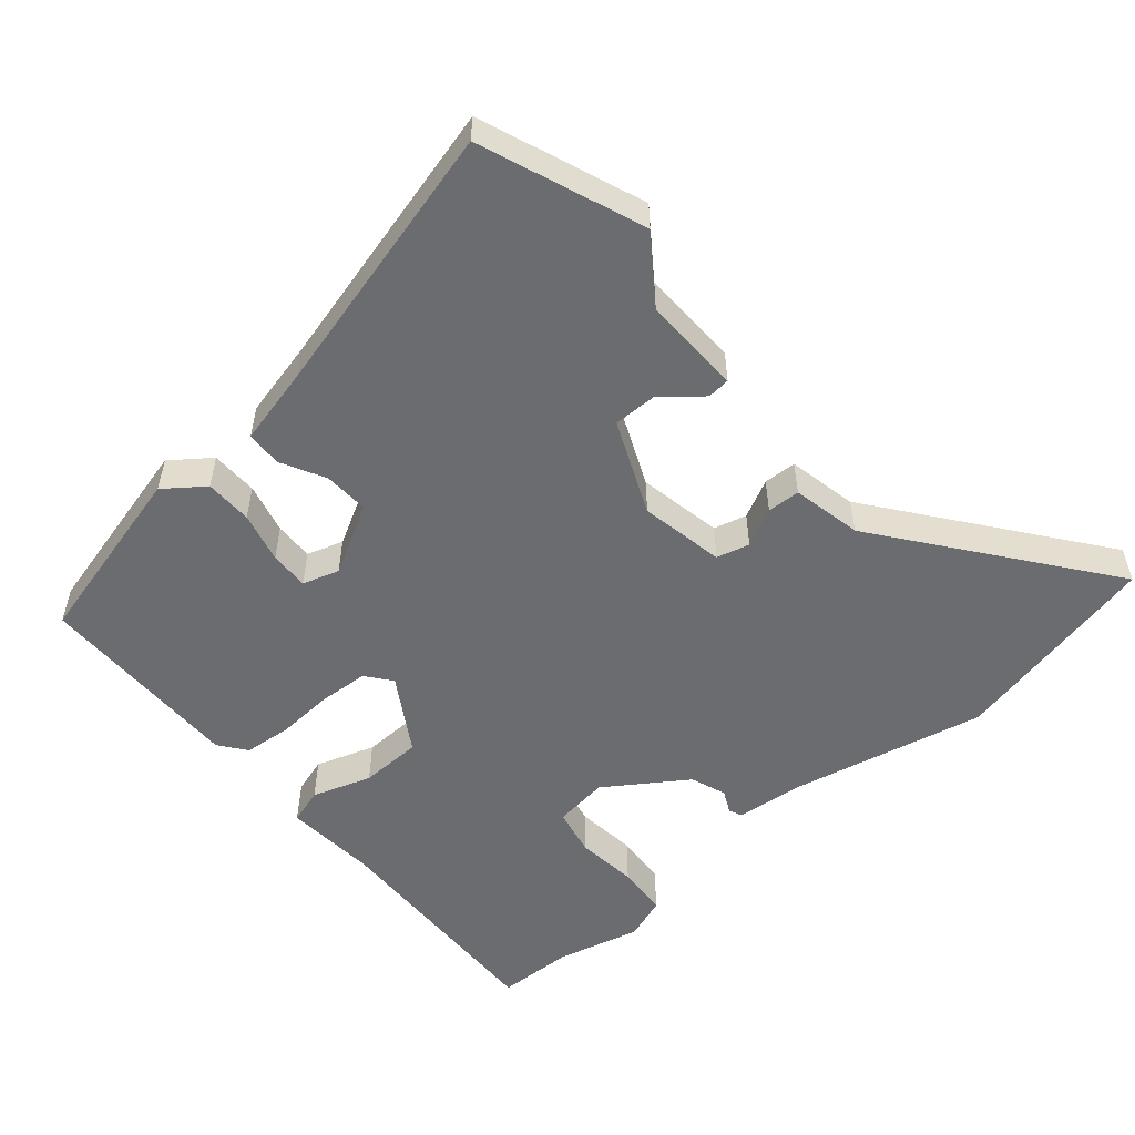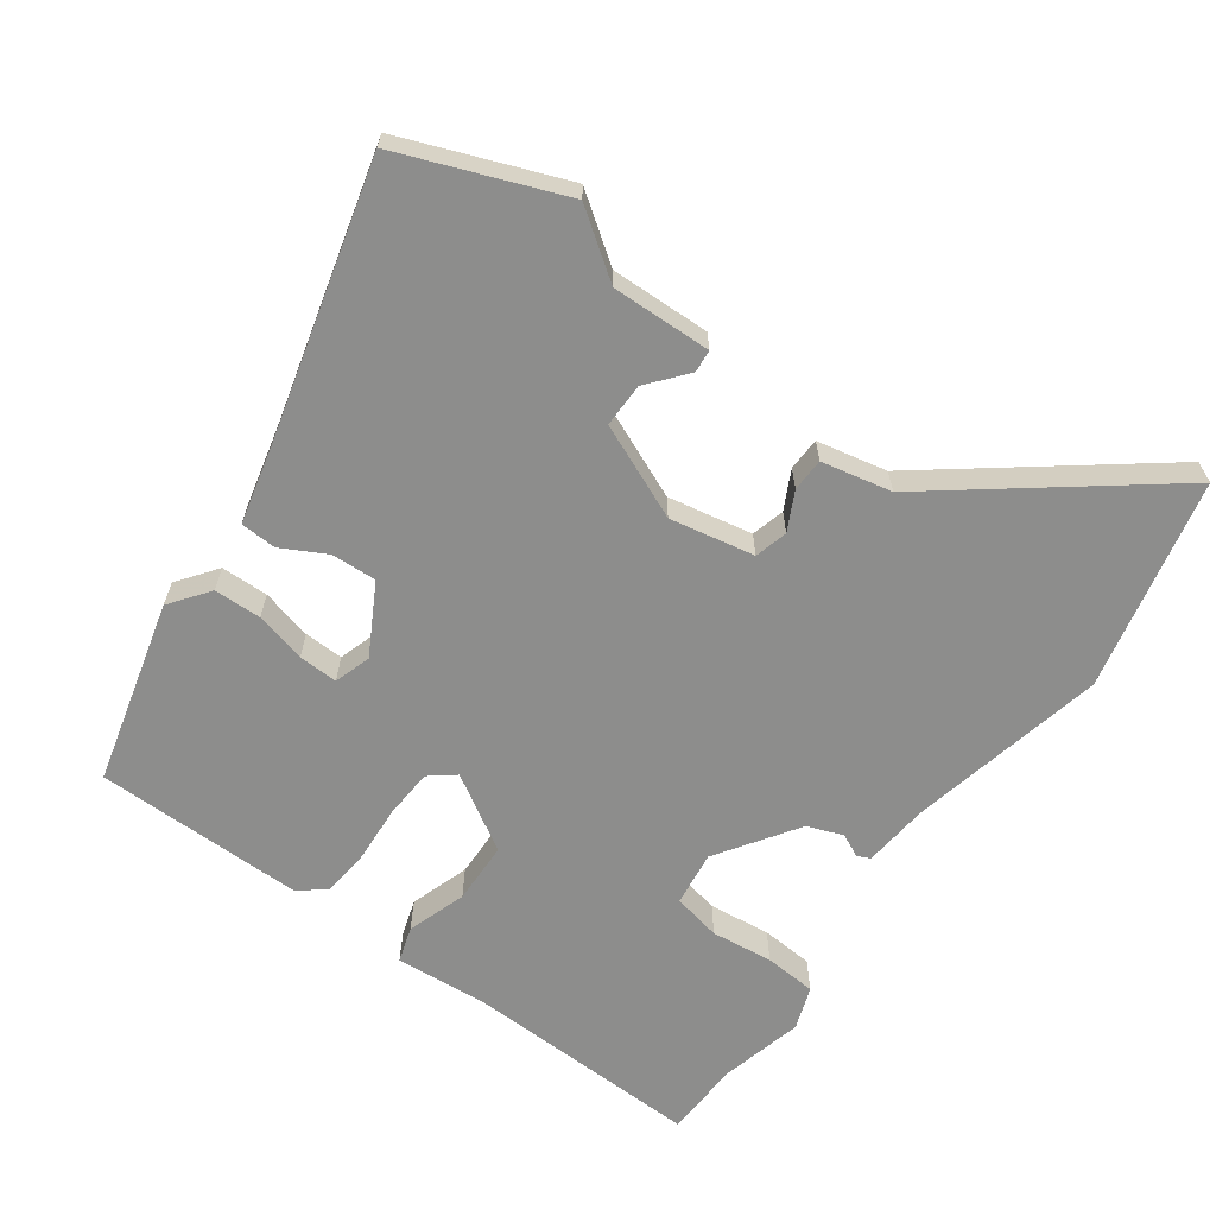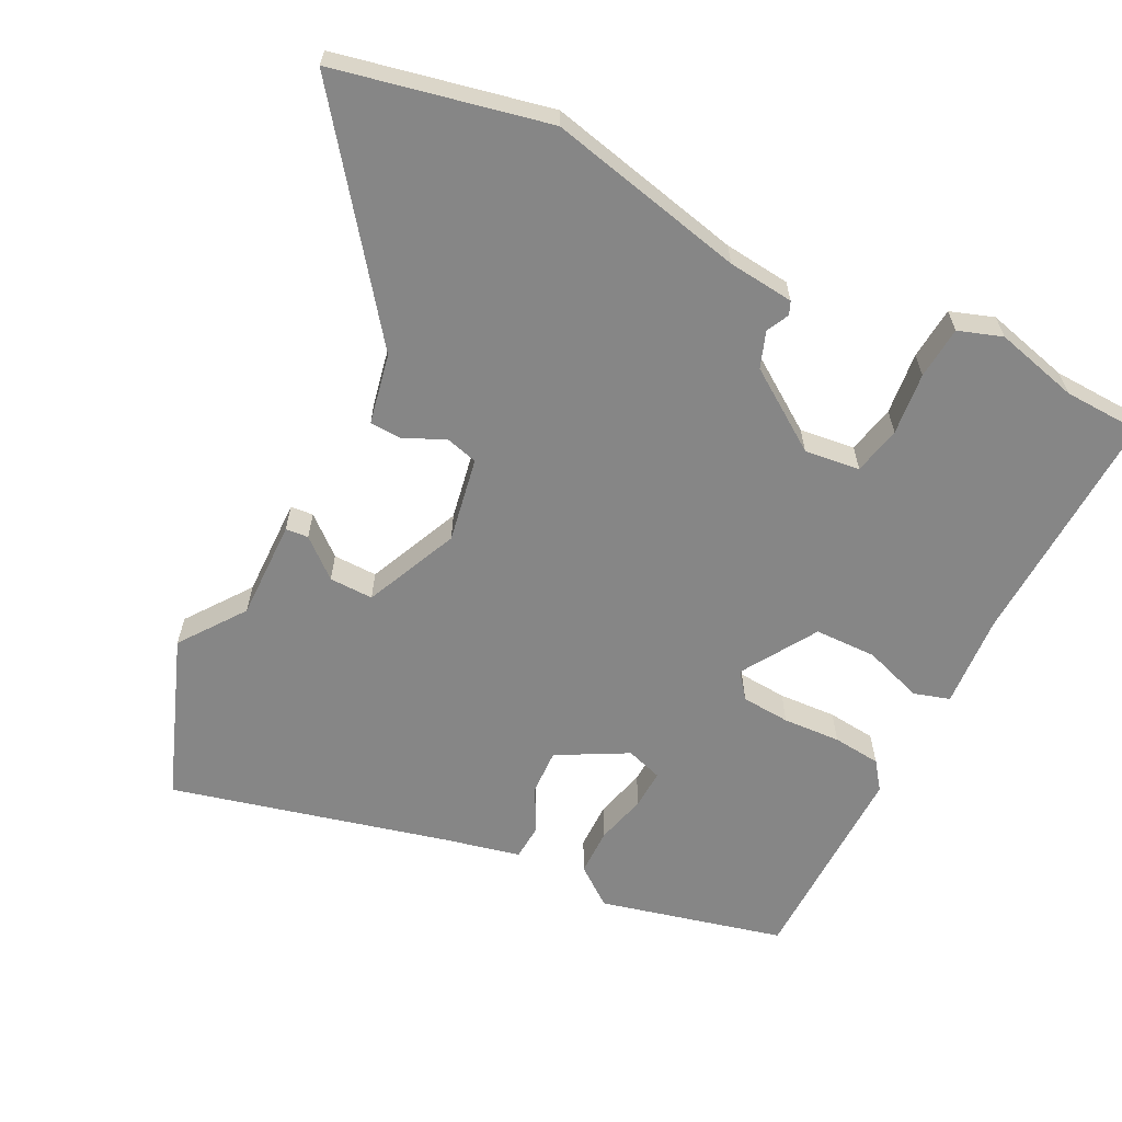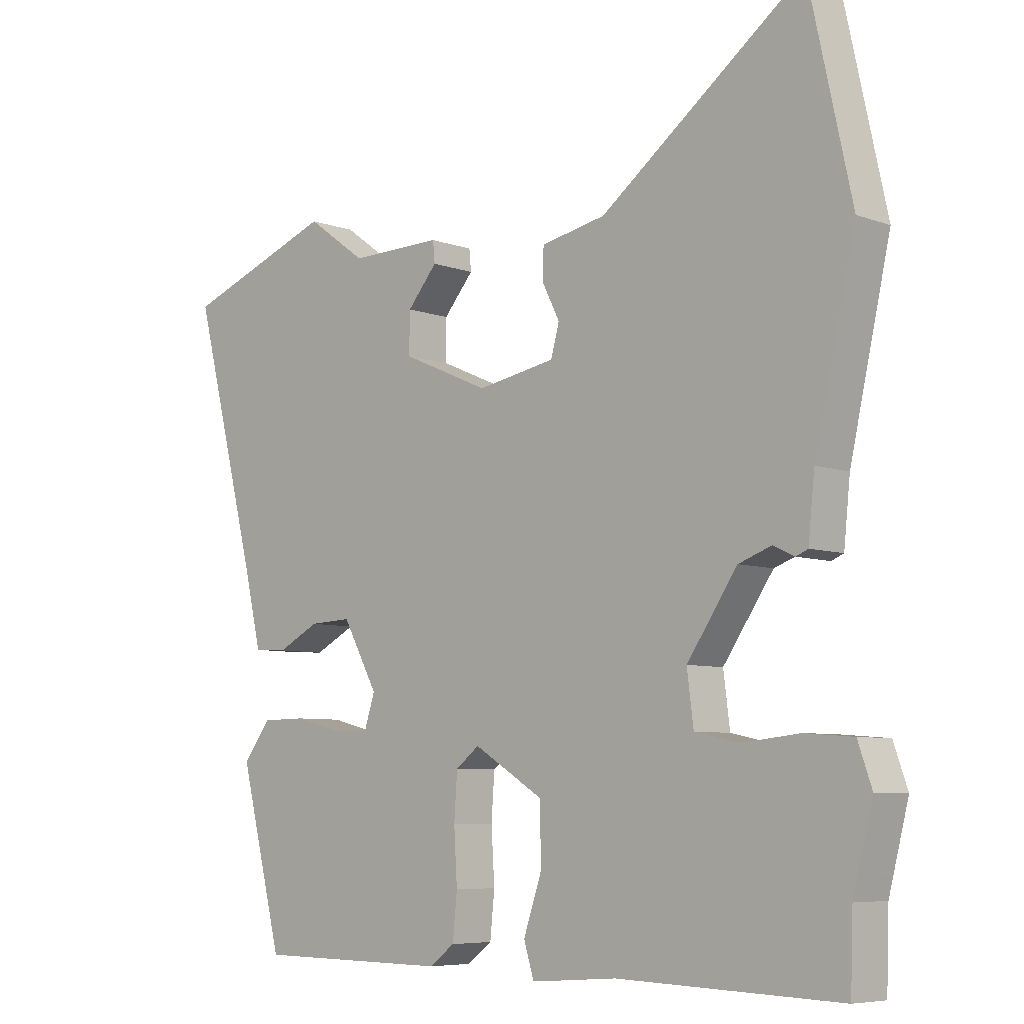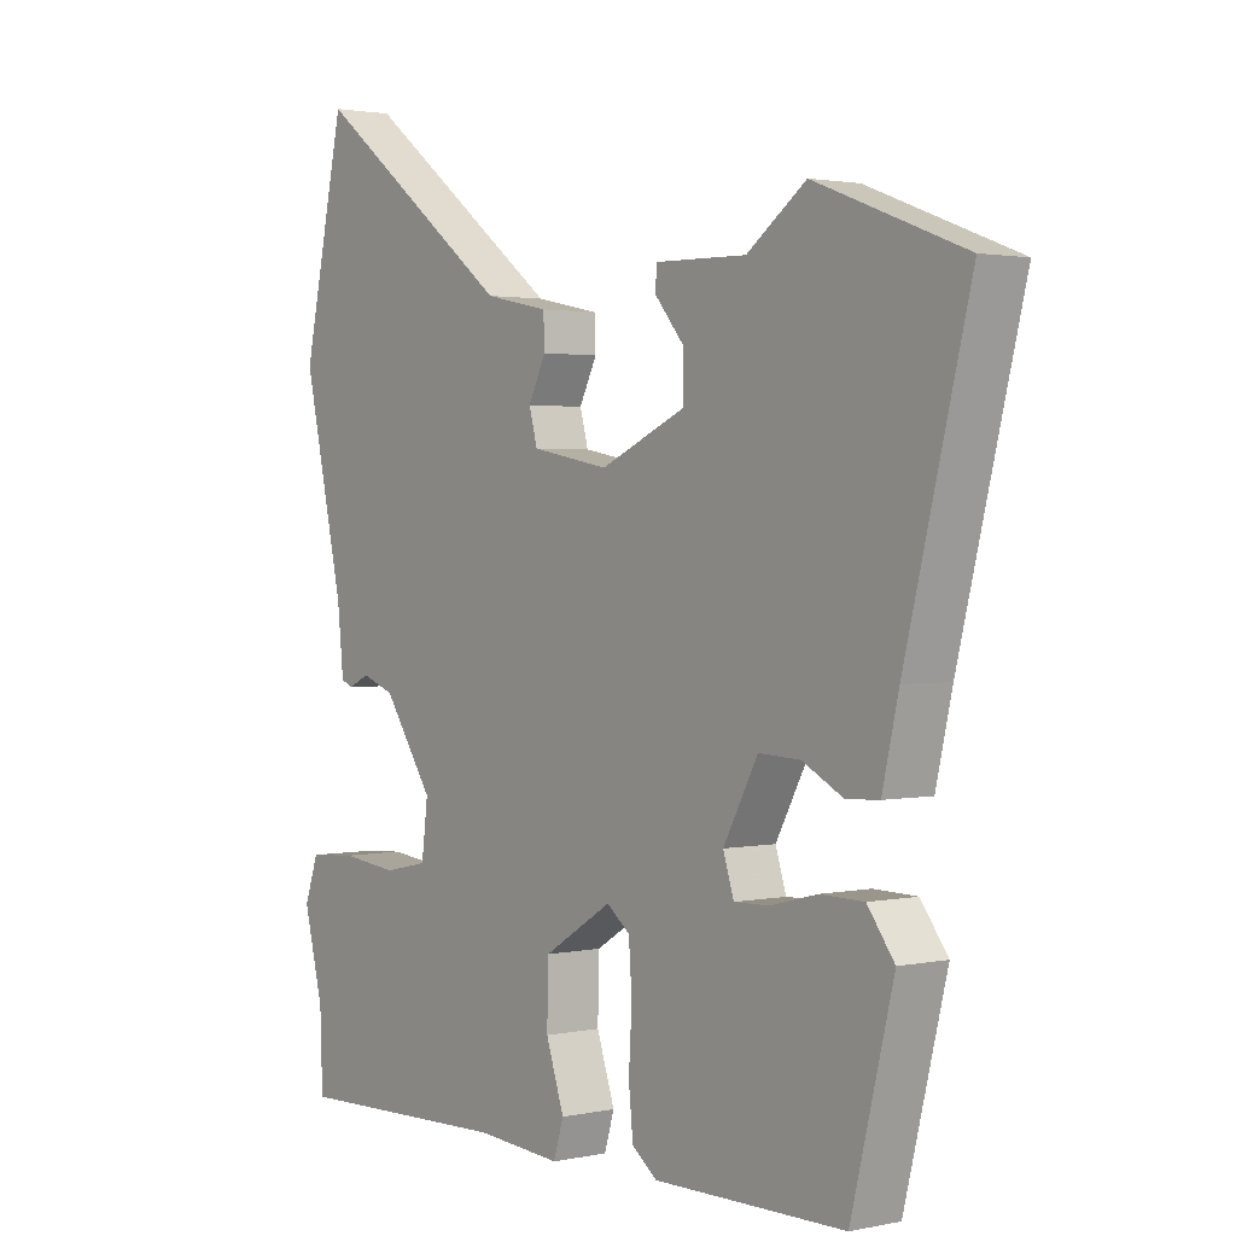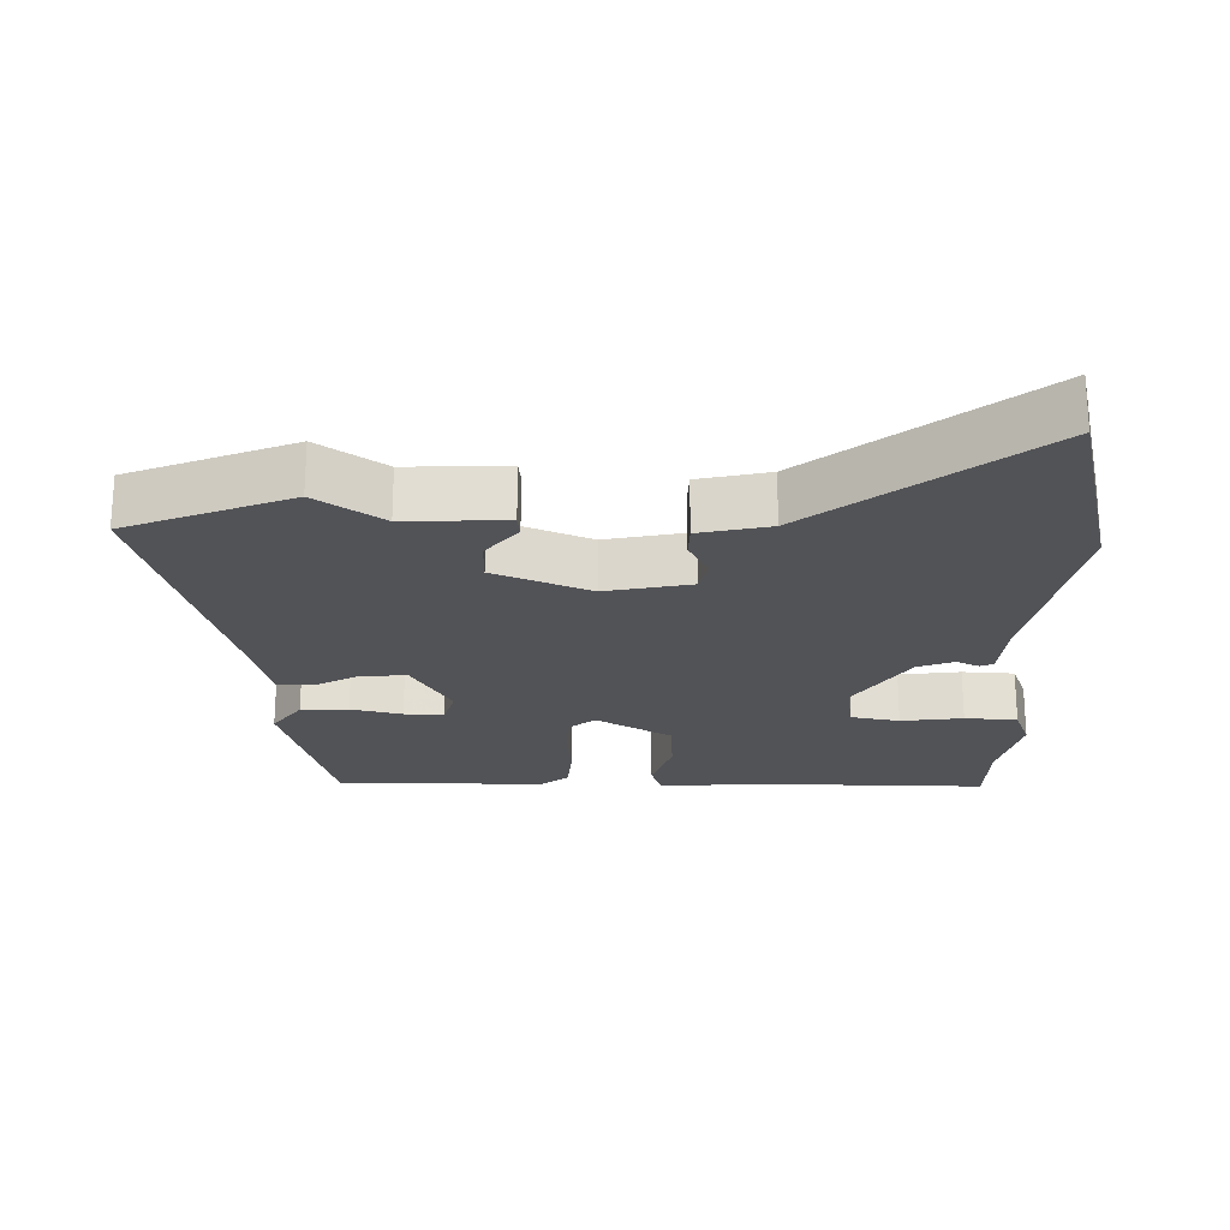
<metadata>
{"format":"obj","ext":"obj","renderer":"f3d","projection":"perspective","resolution":1024,"background":"white","views":[{"elev":-53.7,"azim":-49.3,"up":"+Y"},{"elev":-64.4,"azim":-35.5,"up":"+Y"},{"elev":-62.1,"azim":63.1,"up":"+Y"},{"elev":-6.8,"azim":43.3,"up":"+Z"},{"elev":1.8,"azim":-127.3,"up":"+Z"},{"elev":-22.3,"azim":0.1,"up":"+Y"}]}
</metadata>
<code>
v 0.504 0.07 -0.394
v 0.5 0.07 -0.506
v 0.151 0.07 -0.494
v 0.016 0.07 -0.504
v 0 0.07 -0.452
v 0.029 0.07 -0.366
v 0.027 0.07 -0.276
v -0.082 0.07 -0.209
v -0.119 0.07 -0.238
v -0.124 0.07 -0.309
v -0.119 0.07 -0.393
v -0.126 0.07 -0.463
v -0.166 0.07 -0.493
v -0.47 0.07 -0.49
v -0.537 0.07 -0.223
v -0.494 0.07 -0.166
v -0.425 0.07 -0.165
v -0.351 0.07 -0.184
v -0.294 0.07 -0.186
v -0.277 0.07 -0.133
v -0.332 0.07 -0.032
v -0.398 0.07 -0.035
v -0.463 0.07 -0.069
v -0.515 0.07 -0.066
v -0.541 0.07 0.046
v -0.643 0.07 0.446
v -0.406 0.07 0.536
v -0.312 0.07 0.468
v -0.167 0.07 0.471
v -0.164 0.07 0.438
v -0.211 0.07 0.382
v -0.212 0.07 0.318
v -0.075 0.07 0.258
v 0.048 0.07 0.281
v 0.061 0.07 0.329
v 0.033 0.07 0.385
v 0.035 0.07 0.433
v 0.137 0.07 0.454
v 0.457 0.07 0.698
v 0.524 0.07 0.391
v 0.46 0.07 0.105
v 0.45 0.07 0.009
v 0.431 0.07 0.001
v 0.398 0.07 0.017
v 0.346 0.07 -0.002
v 0.267 0.07 -0.118
v 0.277 0.07 -0.198
v 0.347 0.07 -0.213
v 0.437 0.07 -0.203
v 0.513 0.07 -0.209
v 0.535 0.07 -0.272
v 0.504 0 -0.394
v 0.5 0 -0.506
v 0.151 0 -0.494
v 0.016 0 -0.504
v 0 0 -0.452
v 0.029 0 -0.366
v 0.027 0 -0.276
v -0.082 0 -0.209
v -0.119 0 -0.238
v -0.124 0 -0.309
v -0.119 0 -0.393
v -0.126 0 -0.463
v -0.166 0 -0.493
v -0.47 0 -0.49
v -0.537 0 -0.223
v -0.494 0 -0.166
v -0.425 0 -0.165
v -0.351 0 -0.184
v -0.294 0 -0.186
v -0.277 0 -0.133
v -0.332 0 -0.032
v -0.398 0 -0.035
v -0.463 0 -0.069
v -0.515 0 -0.066
v -0.541 0 0.046
v -0.643 0 0.446
v -0.406 0 0.536
v -0.312 0 0.468
v -0.167 0 0.471
v -0.164 0 0.438
v -0.211 0 0.382
v -0.212 0 0.318
v -0.075 0 0.258
v 0.048 0 0.281
v 0.061 0 0.329
v 0.033 0 0.385
v 0.035 0 0.433
v 0.137 0 0.454
v 0.457 0 0.698
v 0.524 0 0.391
v 0.46 0 0.105
v 0.45 0 0.009
v 0.431 0 0.001
v 0.398 0 0.017
v 0.346 0 -0.002
v 0.267 0 -0.118
v 0.277 0 -0.198
v 0.347 0 -0.213
v 0.437 0 -0.203
v 0.513 0 -0.209
v 0.535 0 -0.272
f 48 49 50 51
f 47 48 51 1
f 41 42 43 44
f 41 44 45
f 38 39 40 41
f 38 41 45
f 35 36 37 38
f 34 35 38 45
f 33 34 45 46
f 28 29 30 31
f 28 31 32
f 25 26 27 28
f 25 28 32
f 22 23 24 25
f 21 22 25 32
f 20 21 32 33
f 15 16 17 18
f 15 18 19
f 14 15 19
f 13 14 19
f 10 11 12 13
f 9 10 13 19
f 8 9 19 20
f 3 4 5 6
f 3 6 7
f 47 1 2 3
f 47 3 7
f 46 47 7 8
f 8 20 33 46
f 102 101 100 99
f 52 102 99 98
f 95 94 93 92
f 96 95 92
f 92 91 90 89
f 96 92 89
f 89 88 87 86
f 96 89 86 85
f 97 96 85 84
f 82 81 80 79
f 83 82 79
f 79 78 77 76
f 83 79 76
f 76 75 74 73
f 83 76 73 72
f 84 83 72 71
f 69 68 67 66
f 70 69 66
f 70 66 65
f 70 65 64
f 64 63 62 61
f 70 64 61 60
f 71 70 60 59
f 57 56 55 54
f 58 57 54
f 54 53 52 98
f 58 54 98
f 59 58 98 97
f 97 84 71 59
f 1 52 53 2
f 2 53 54 3
f 3 54 55 4
f 4 55 56 5
f 5 56 57 6
f 6 57 58 7
f 7 58 59 8
f 8 59 60 9
f 9 60 61 10
f 10 61 62 11
f 11 62 63 12
f 12 63 64 13
f 13 64 65 14
f 14 65 66 15
f 15 66 67 16
f 16 67 68 17
f 17 68 69 18
f 18 69 70 19
f 19 70 71 20
f 20 71 72 21
f 21 72 73 22
f 22 73 74 23
f 23 74 75 24
f 24 75 76 25
f 25 76 77 26
f 26 77 78 27
f 27 78 79 28
f 28 79 80 29
f 29 80 81 30
f 30 81 82 31
f 31 82 83 32
f 32 83 84 33
f 33 84 85 34
f 34 85 86 35
f 35 86 87 36
f 36 87 88 37
f 37 88 89 38
f 38 89 90 39
f 39 90 91 40
f 40 91 92 41
f 41 92 93 42
f 42 93 94 43
f 43 94 95 44
f 44 95 96 45
f 45 96 97 46
f 46 97 98 47
f 47 98 99 48
f 48 99 100 49
f 49 100 101 50
f 50 101 102 51
f 51 102 52 1

</code>
